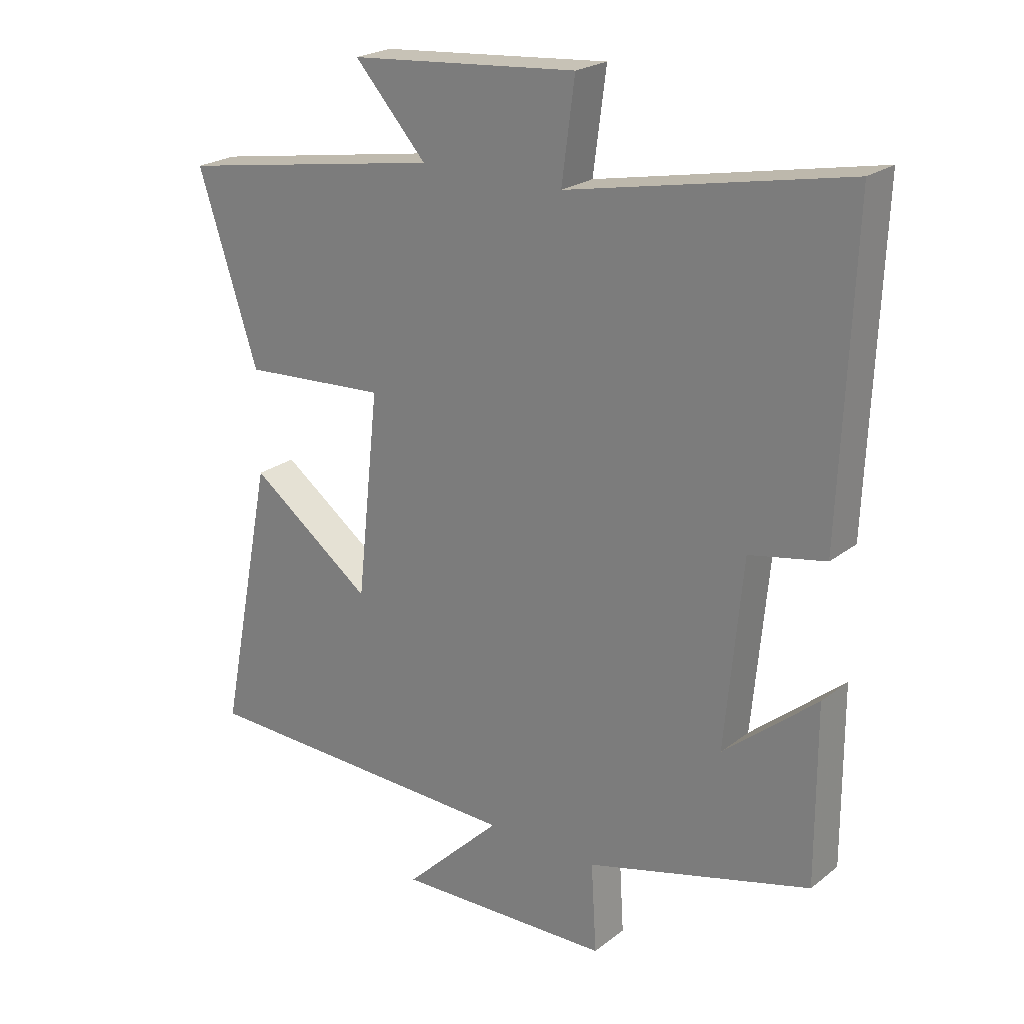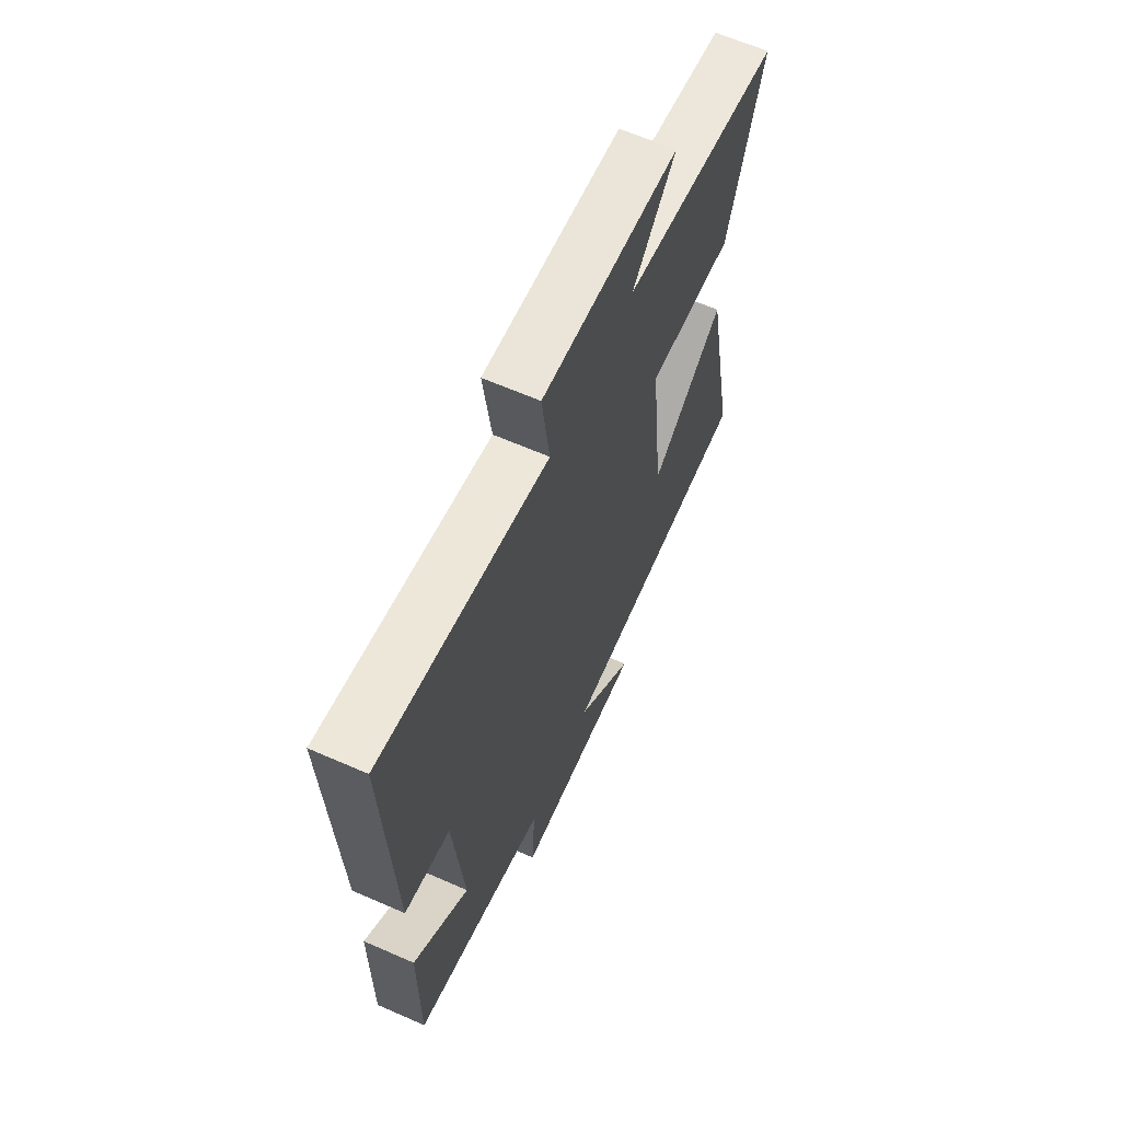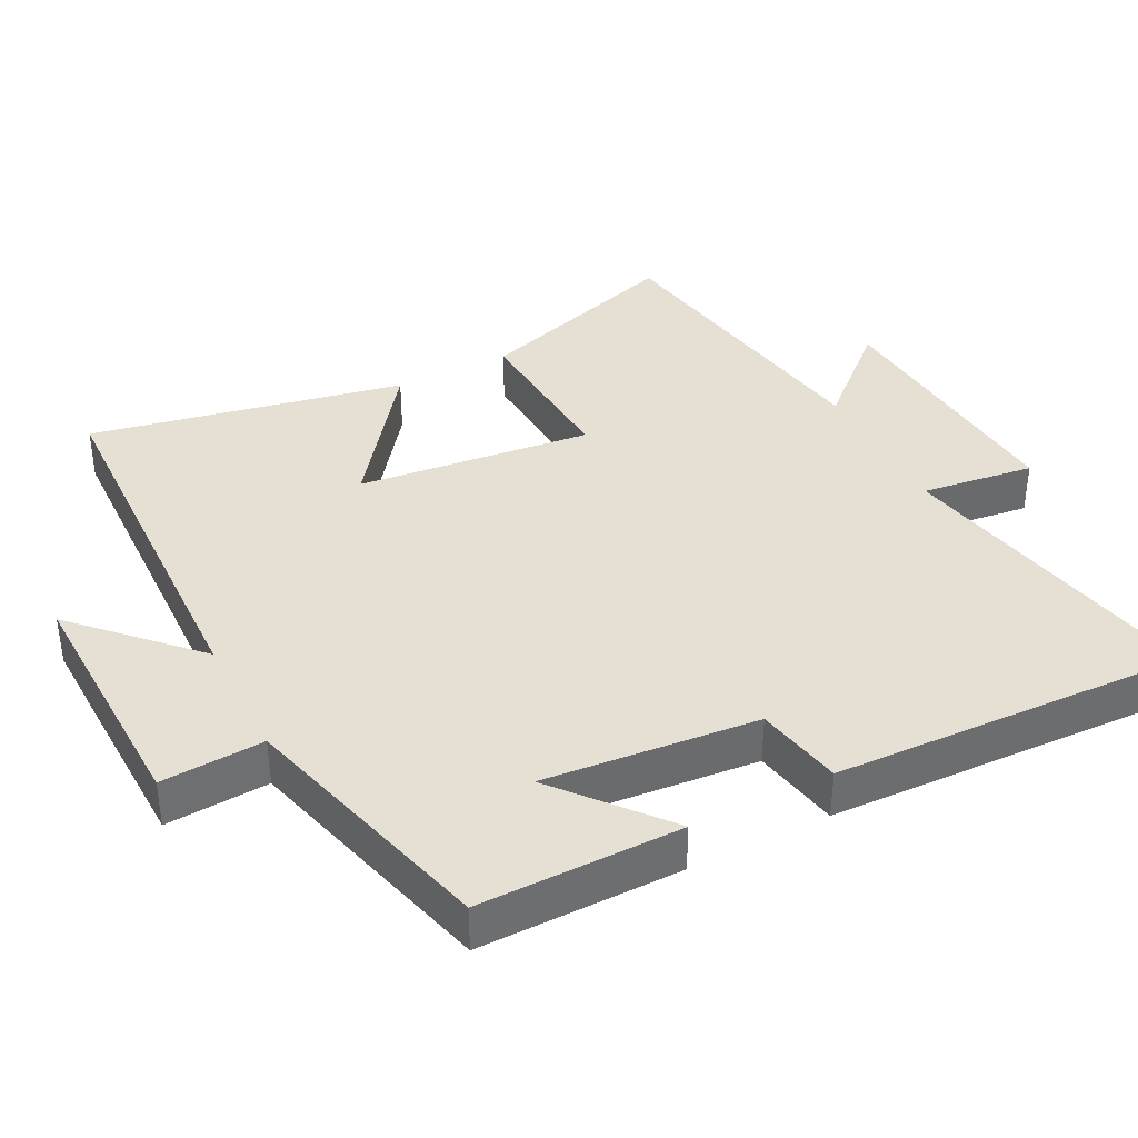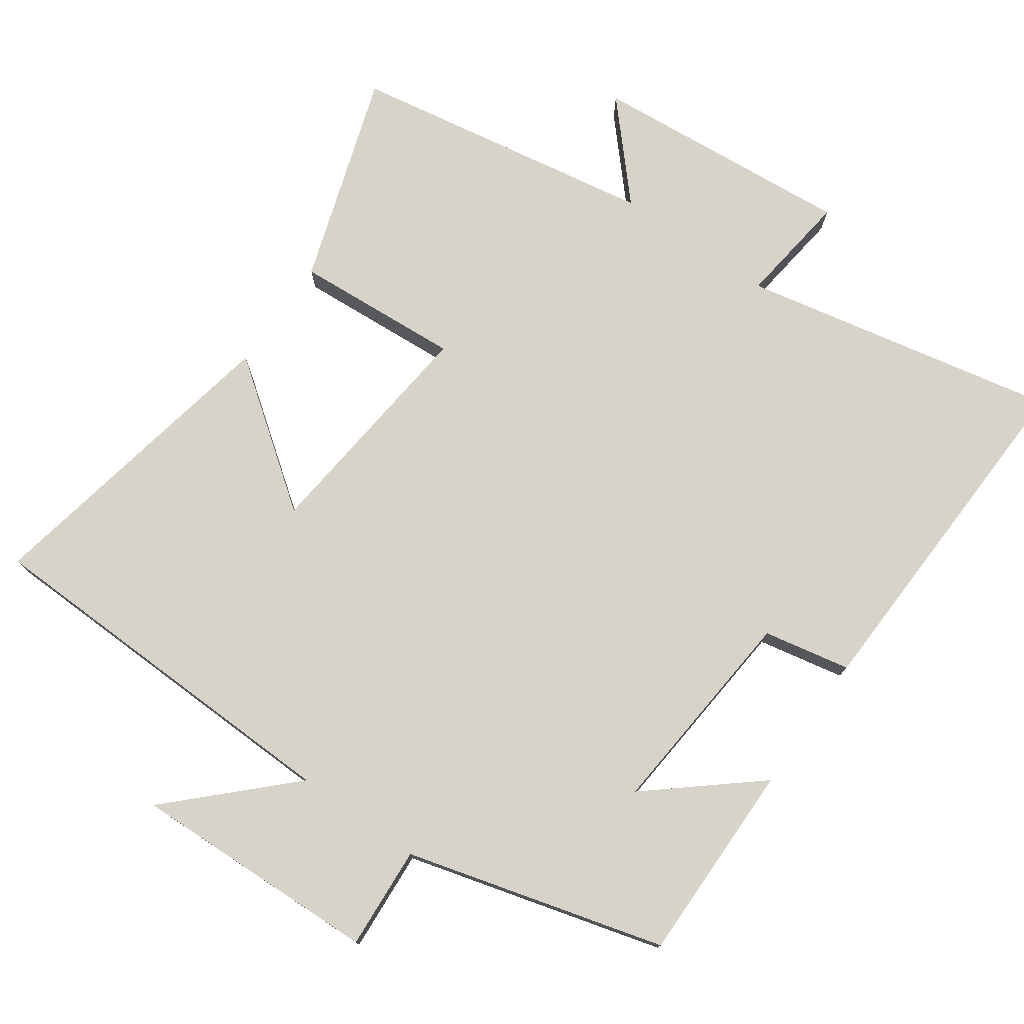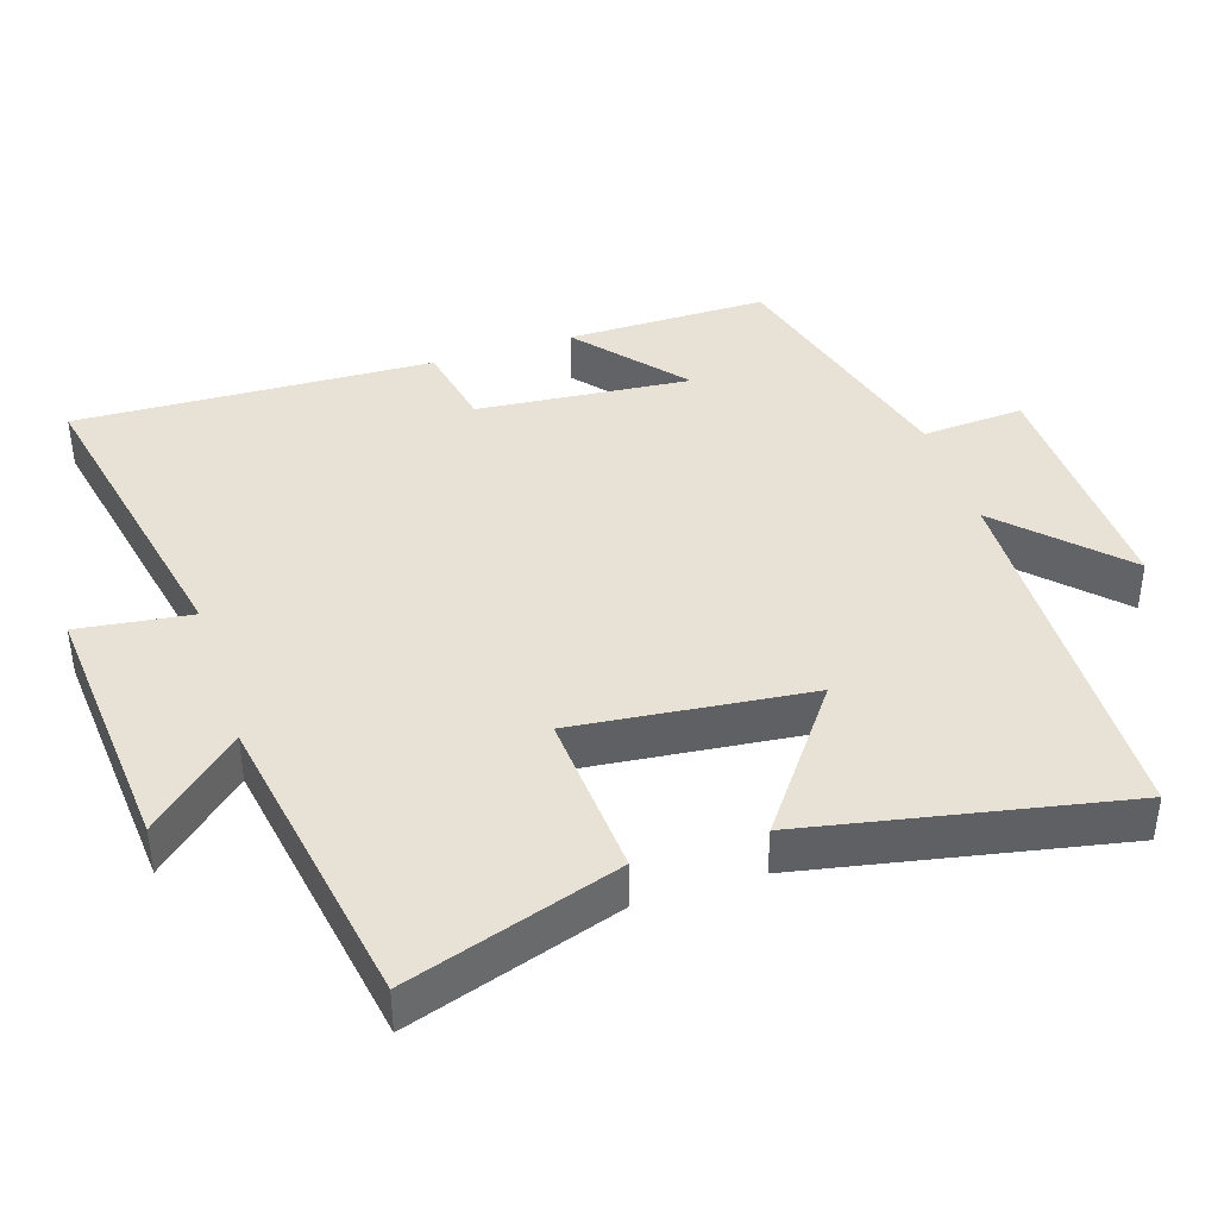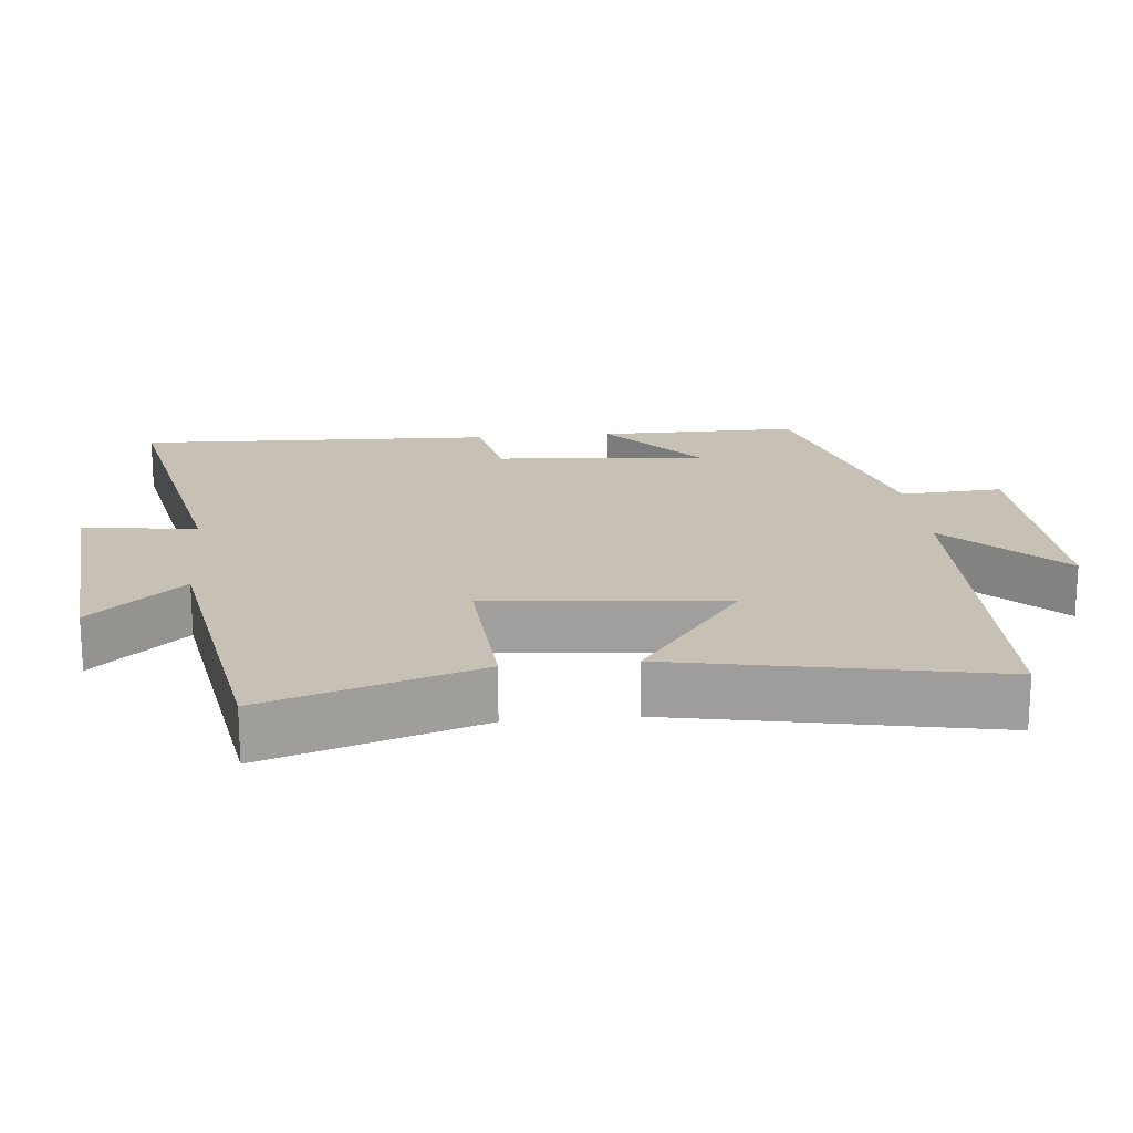
<metadata>
{"format":"obj","ext":"obj","renderer":"f3d","projection":"perspective","resolution":1024,"background":"white","views":[{"elev":22.8,"azim":-142.3,"up":"+Z"},{"elev":64.1,"azim":-66.2,"up":"+Z"},{"elev":38.1,"azim":-117.1,"up":"+Y"},{"elev":76.3,"azim":-145.0,"up":"+Y"},{"elev":40.5,"azim":72.0,"up":"+Y"},{"elev":18.5,"azim":84.3,"up":"+Y"}]}
</metadata>
<code>
v 0.588 0.07 -0.484
v 0.048 0.07 -0.5
v 0.207 0.07 -0.655
v -0.145 0.07 -0.645
v -0.136 0.07 -0.5
v -0.501 0.07 -0.401
v -0.5 0.07 -0.116
v -0.349 0.07 -0.242
v -0.377 0.07 0.06
v -0.5 0.07 0.084
v -0.52 0.07 0.59
v -0.07 0.07 0.5
v -0.091 0.07 0.66
v 0.281 0.07 0.63
v 0.164 0.07 0.5
v 0.597 0.07 0.428
v 0.5 0.07 0.129
v 0.264 0.07 0.144
v 0.3 0.07 -0.188
v 0.5 0.07 -0.039
v 0.588 0 -0.484
v 0.048 0 -0.5
v 0.207 0 -0.655
v -0.145 0 -0.645
v -0.136 0 -0.5
v -0.501 0 -0.401
v -0.5 0 -0.116
v -0.349 0 -0.242
v -0.377 0 0.06
v -0.5 0 0.084
v -0.52 0 0.59
v -0.07 0 0.5
v -0.091 0 0.66
v 0.281 0 0.63
v 0.164 0 0.5
v 0.597 0 0.428
v 0.5 0 0.129
v 0.264 0 0.144
v 0.3 0 -0.188
v 0.5 0 -0.039
f 19 20 1 2
f 18 19 2
f 15 16 17 18
f 15 18 2
f 12 13 14 15
f 12 15 2
f 9 10 11 12
f 8 9 12 2
f 5 6 7 8
f 5 8 2 3
f 3 4 5
f 22 21 40 39
f 22 39 38
f 38 37 36 35
f 22 38 35
f 35 34 33 32
f 22 35 32
f 32 31 30 29
f 22 32 29 28
f 28 27 26 25
f 23 22 28 25
f 25 24 23
f 1 21 22 2
f 2 22 23 3
f 3 23 24 4
f 4 24 25 5
f 5 25 26 6
f 6 26 27 7
f 7 27 28 8
f 8 28 29 9
f 9 29 30 10
f 10 30 31 11
f 11 31 32 12
f 12 32 33 13
f 13 33 34 14
f 14 34 35 15
f 15 35 36 16
f 16 36 37 17
f 17 37 38 18
f 18 38 39 19
f 19 39 40 20
f 20 40 21 1

</code>
